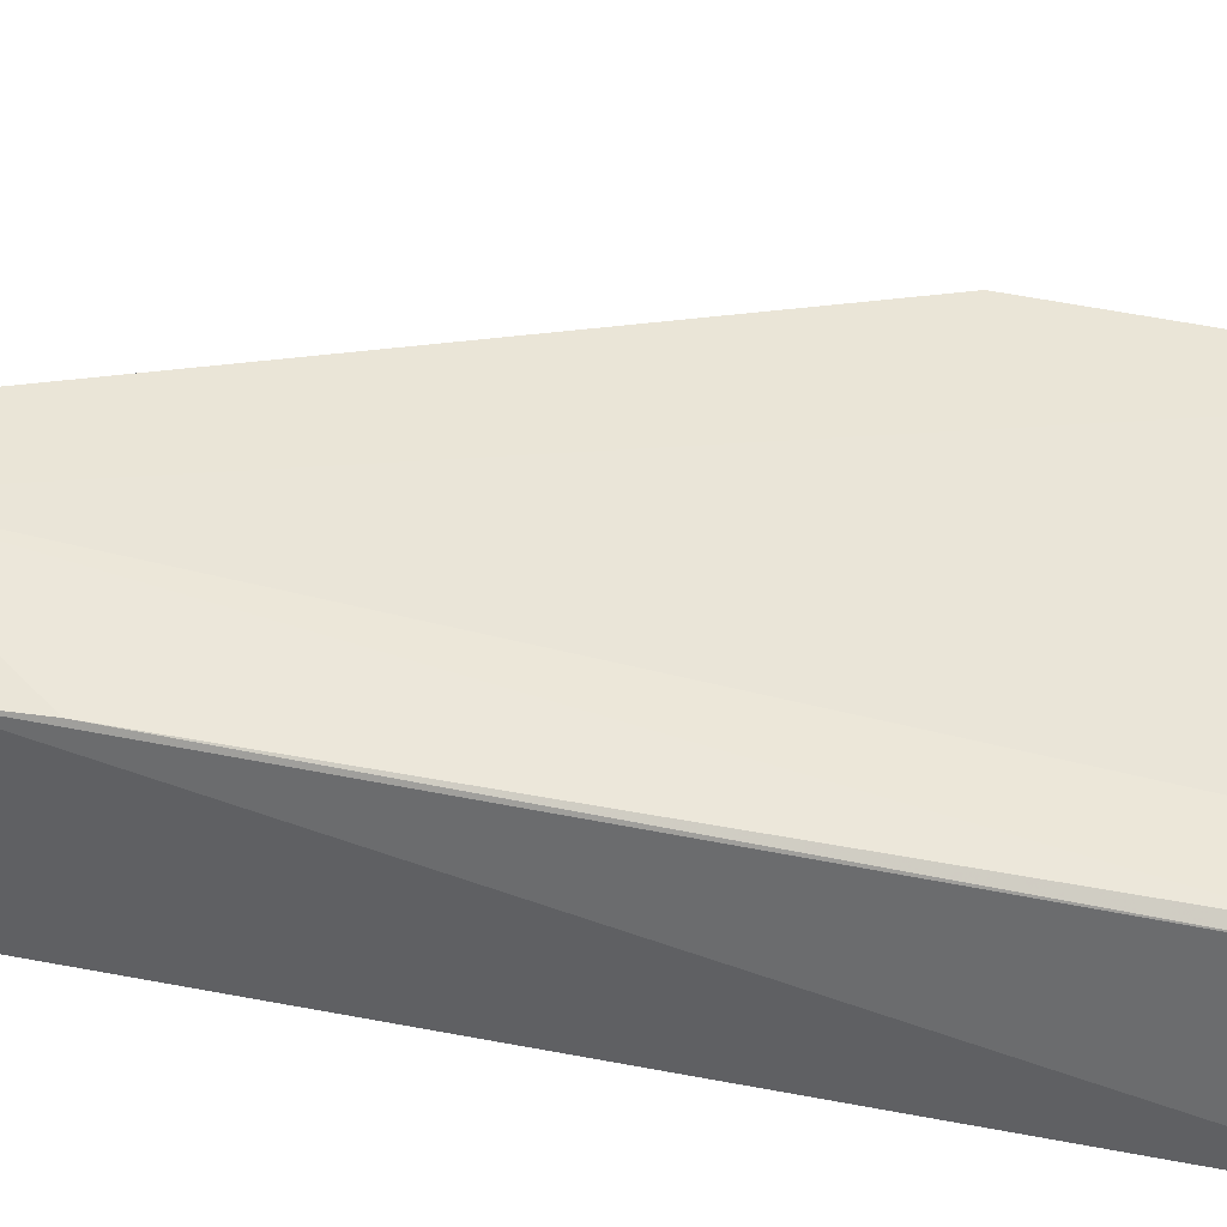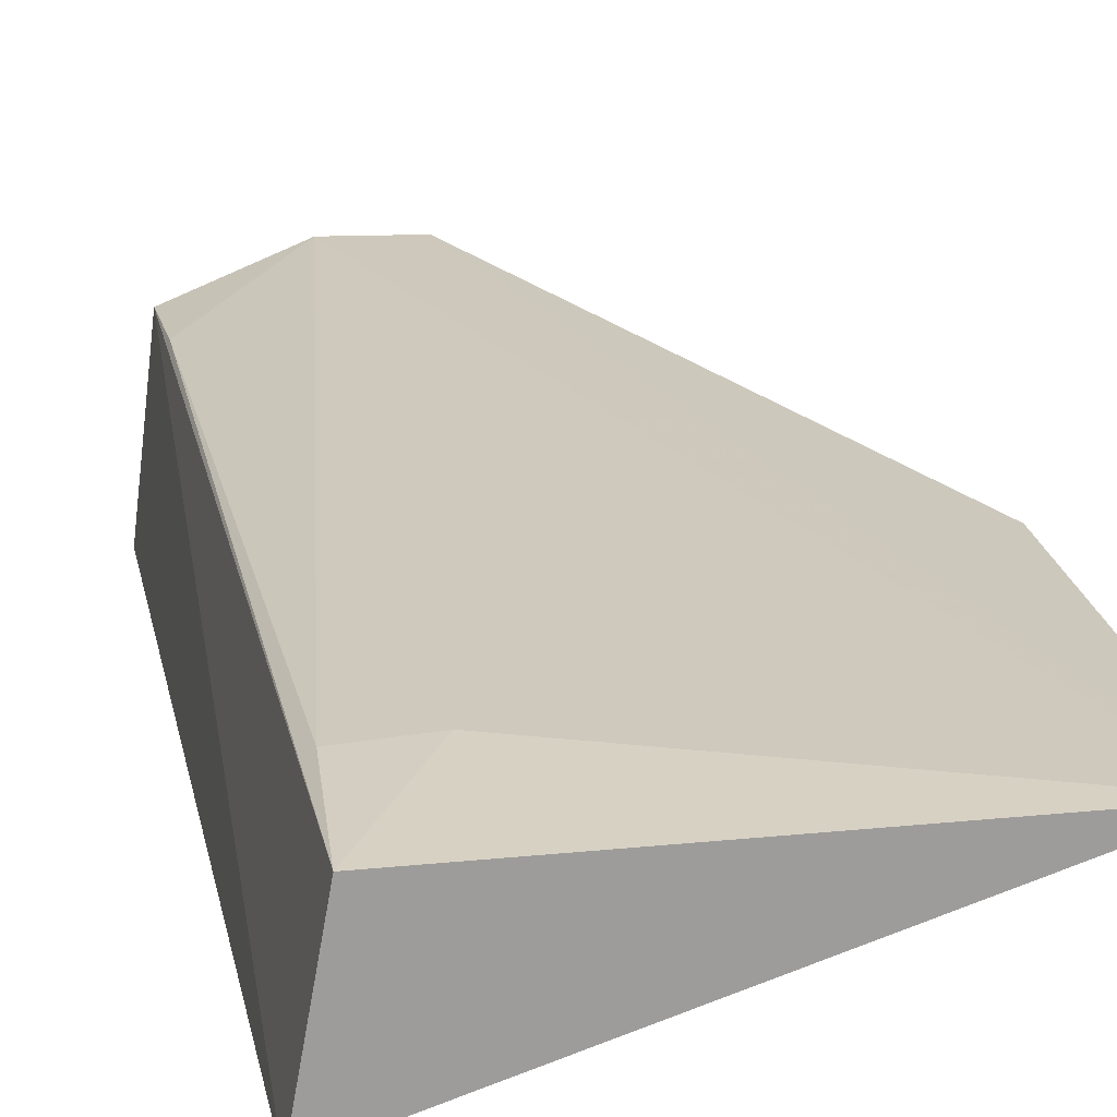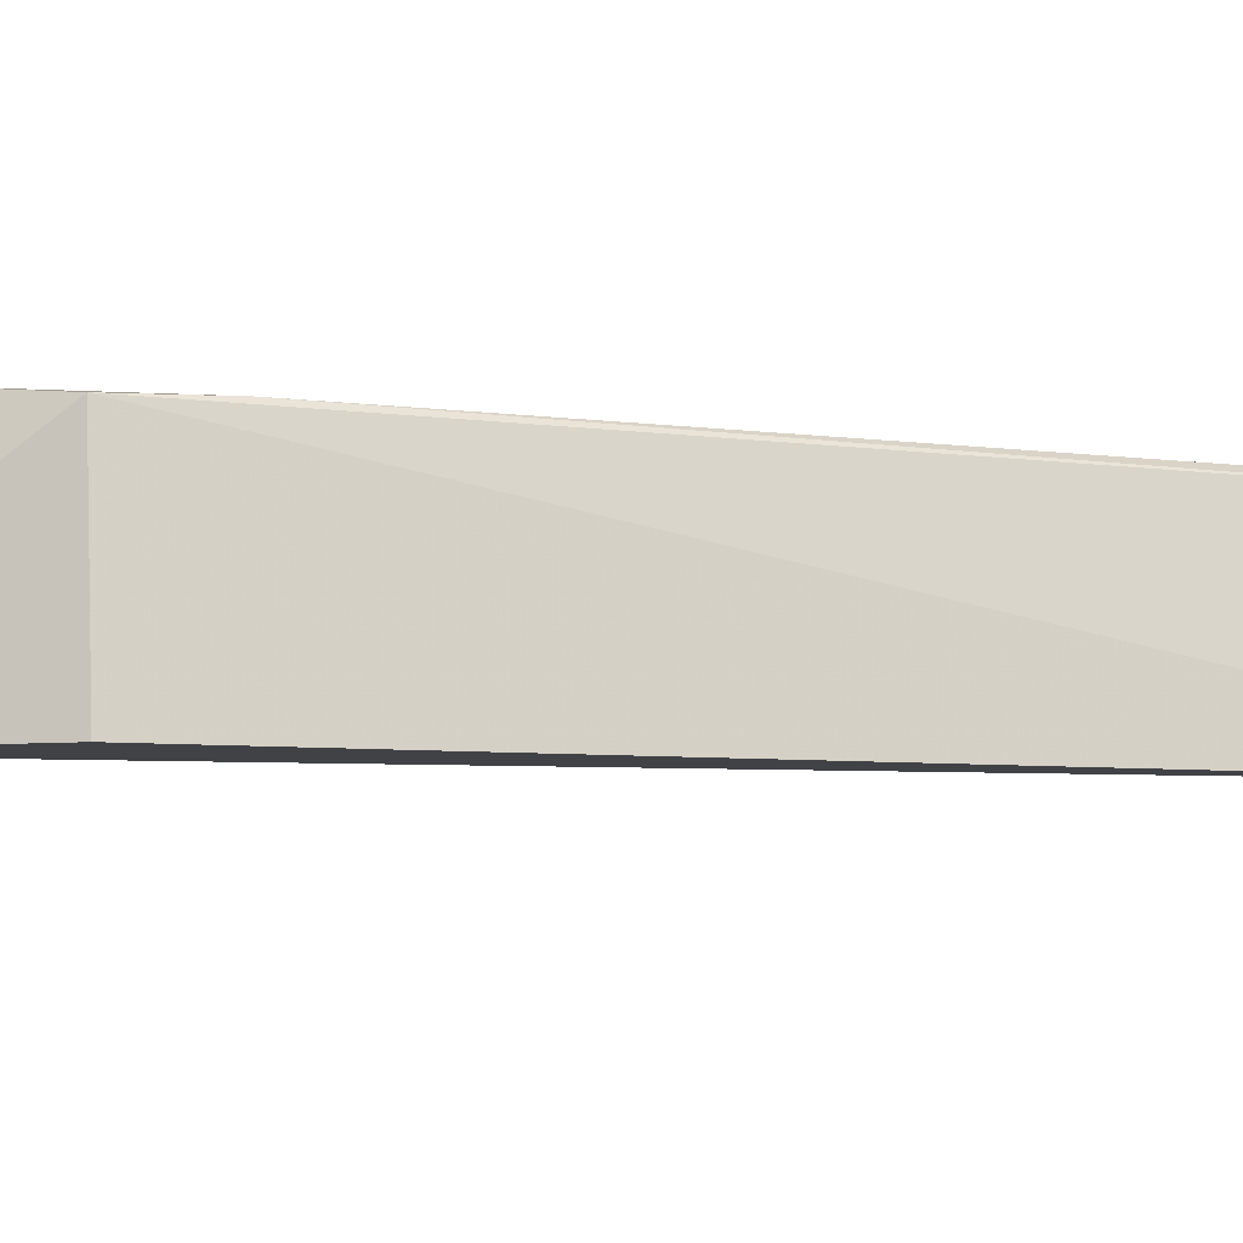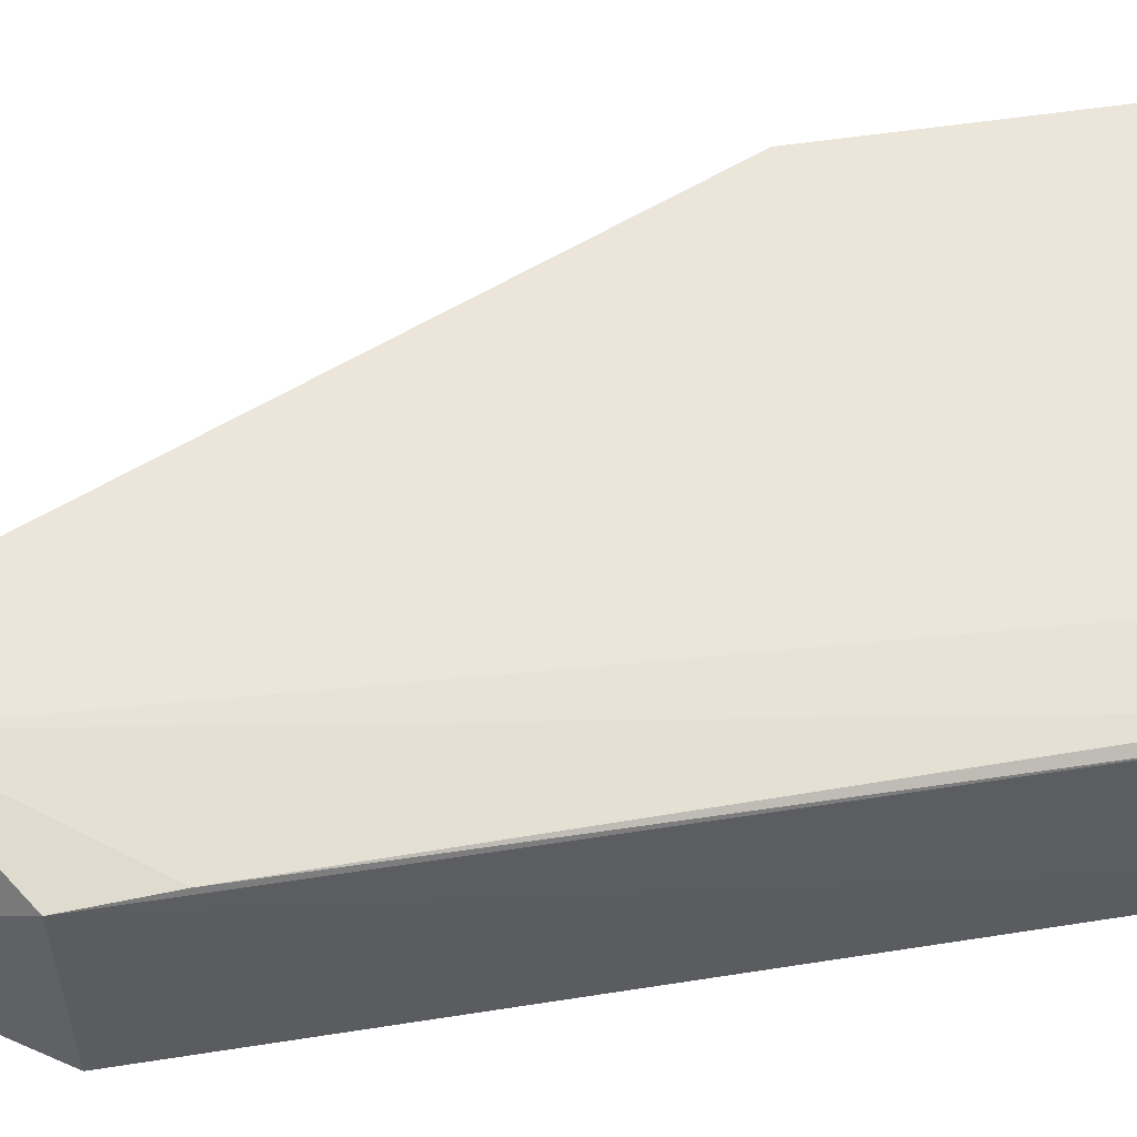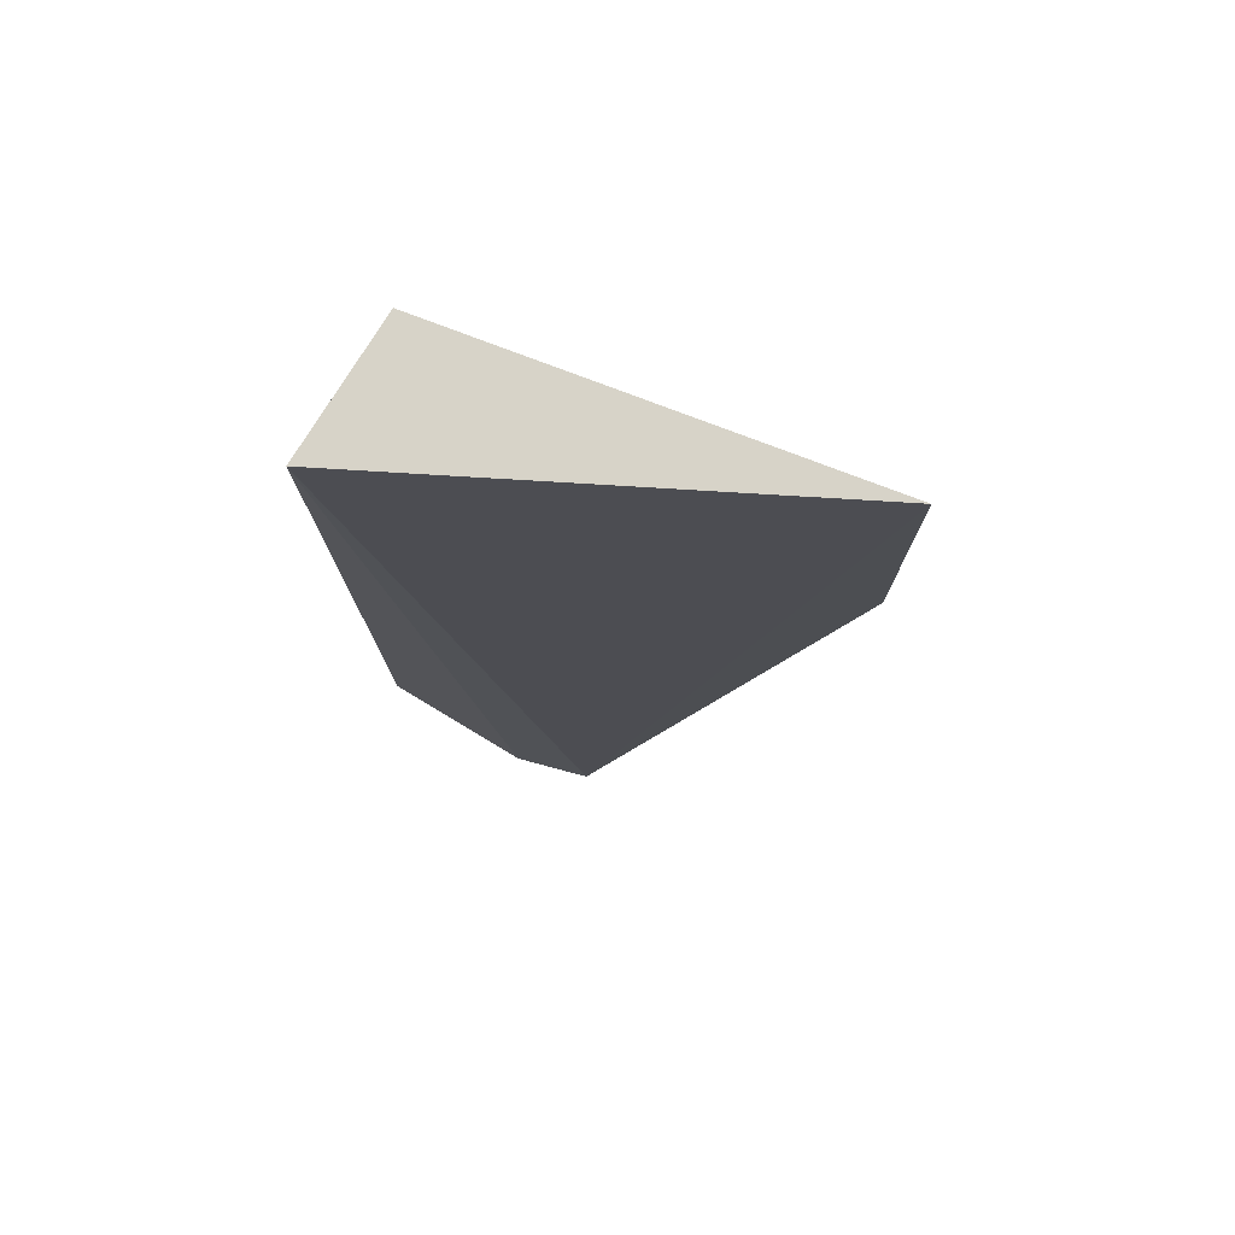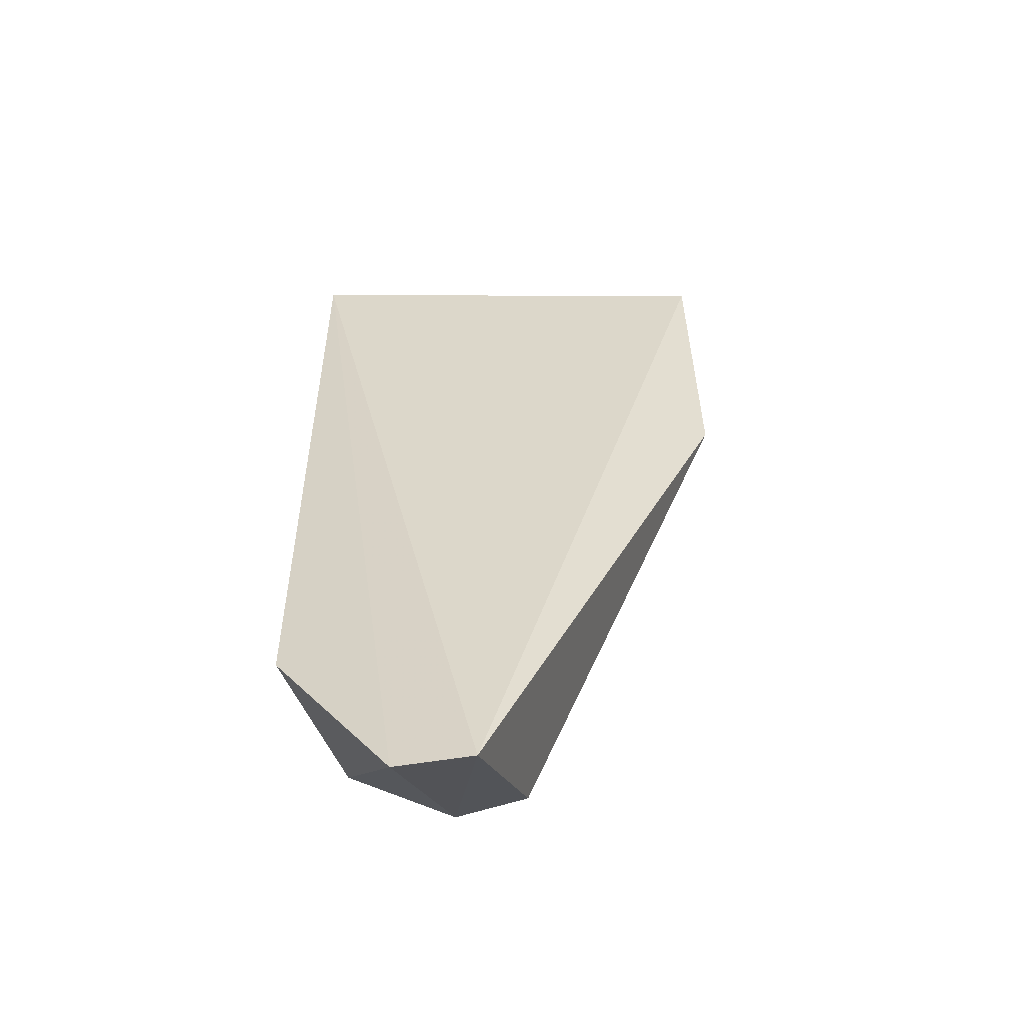
<metadata>
{"format":"obj","ext":"obj","renderer":"f3d","projection":"perspective","resolution":1024,"background":"white","views":[{"elev":45.1,"azim":-77.8,"up":"+Y"},{"elev":20.6,"azim":-11.2,"up":"+Y"},{"elev":-6.9,"azim":-106.0,"up":"+Y"},{"elev":59.8,"azim":-99.6,"up":"+Y"},{"elev":76.9,"azim":21.2,"up":"+Z"},{"elev":-56.3,"azim":17.1,"up":"+Z"}]}
</metadata>
<code>
v -0.02182 0.02525 0.05838
v -0.0397 0.01722 0.0009378
v -0.04751 0.01712 0.05815
v -0.0351 0.01773 0.0008621
v -0.03962 0.0274 0.007645
v -0.0218 0.0258 0.03865
v -0.04717 0.01715 0.01208
v -0.04603 0.02523 0.05811
v -0.03523 0.02724 0.007662
v -0.04607 0.02631 0.01199
v -0.04185 0.02597 0.05151
v -0.04555 0.02577 0.0515
v -0.04594 0.02644 0.01644
f 1 3 4
f 3 2 4
f 5 4 2
f 6 1 4
f 7 2 3
f 8 3 1
f 9 5 1
f 9 1 6
f 9 6 4
f 9 4 5
f 10 5 2
f 10 2 7
f 10 7 3
f 10 3 8
f 11 8 1
f 11 1 5
f 12 11 5
f 12 8 11
f 13 10 8
f 13 8 12
f 13 12 5
f 13 5 10

</code>
